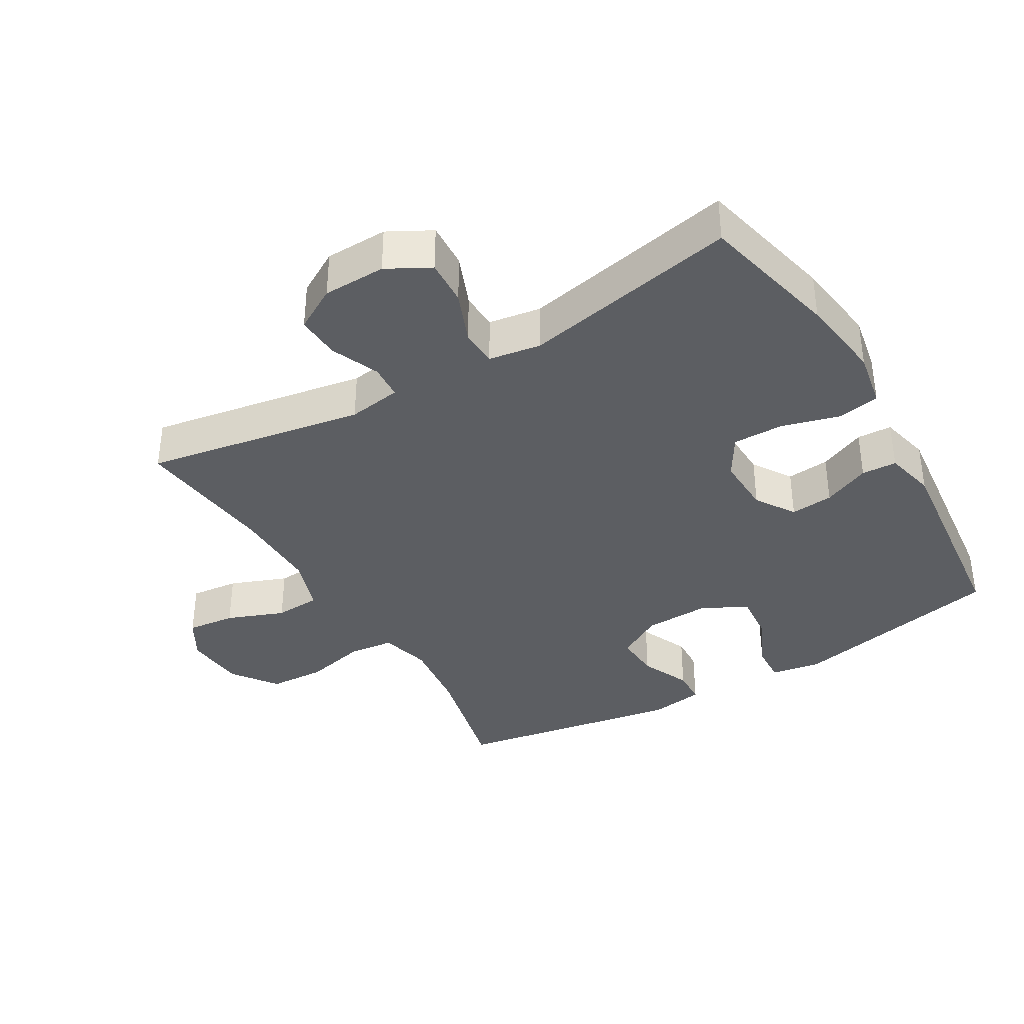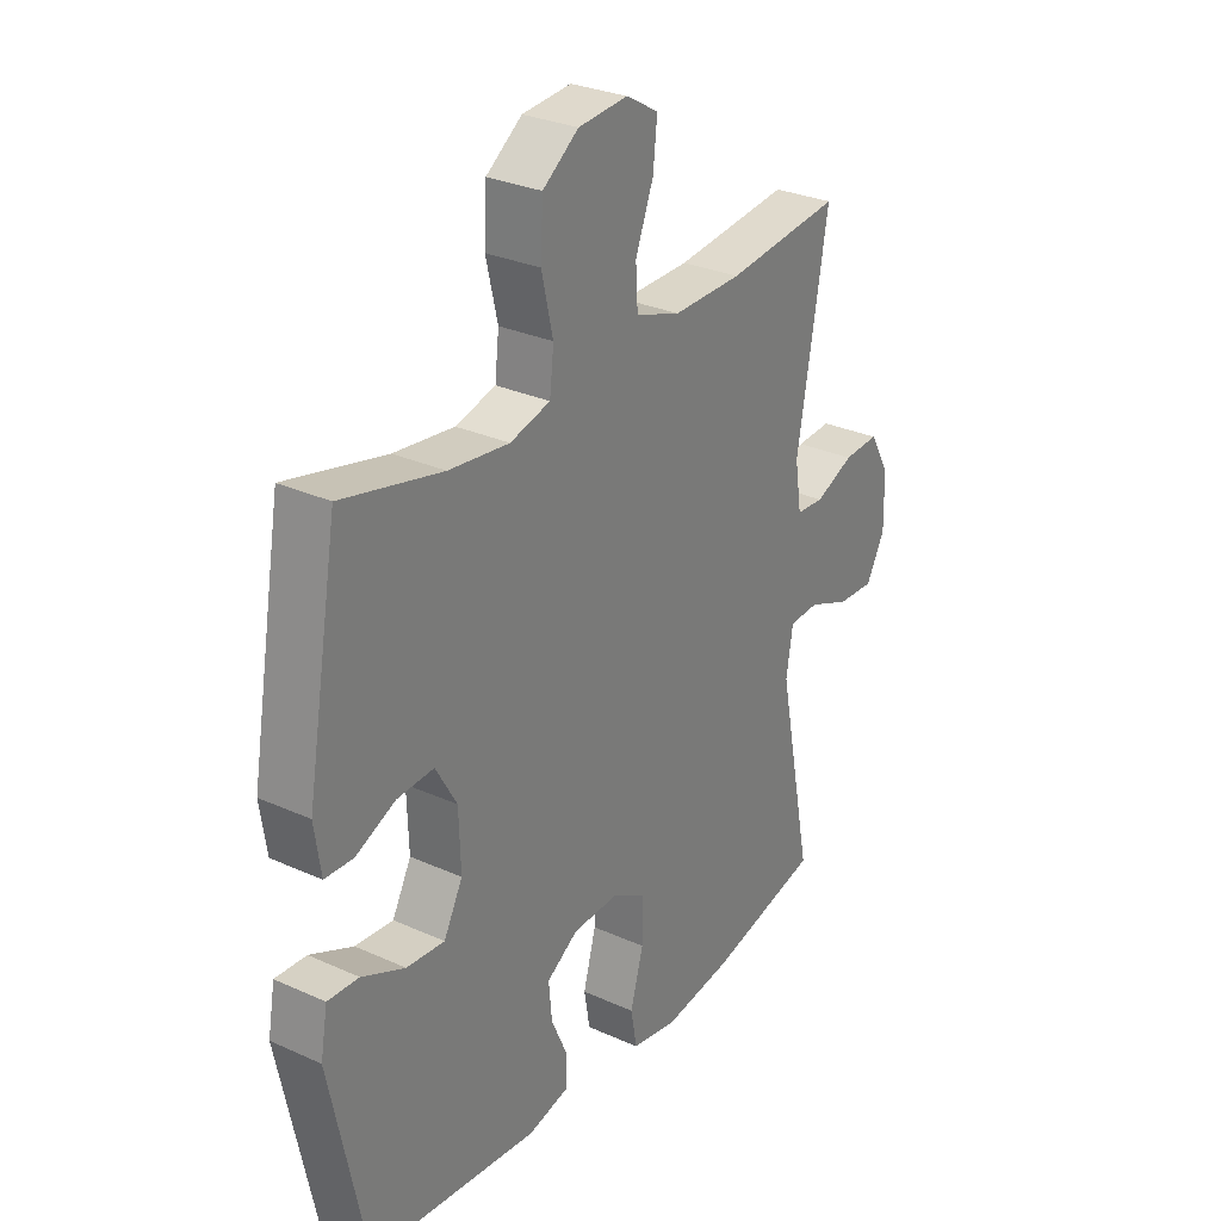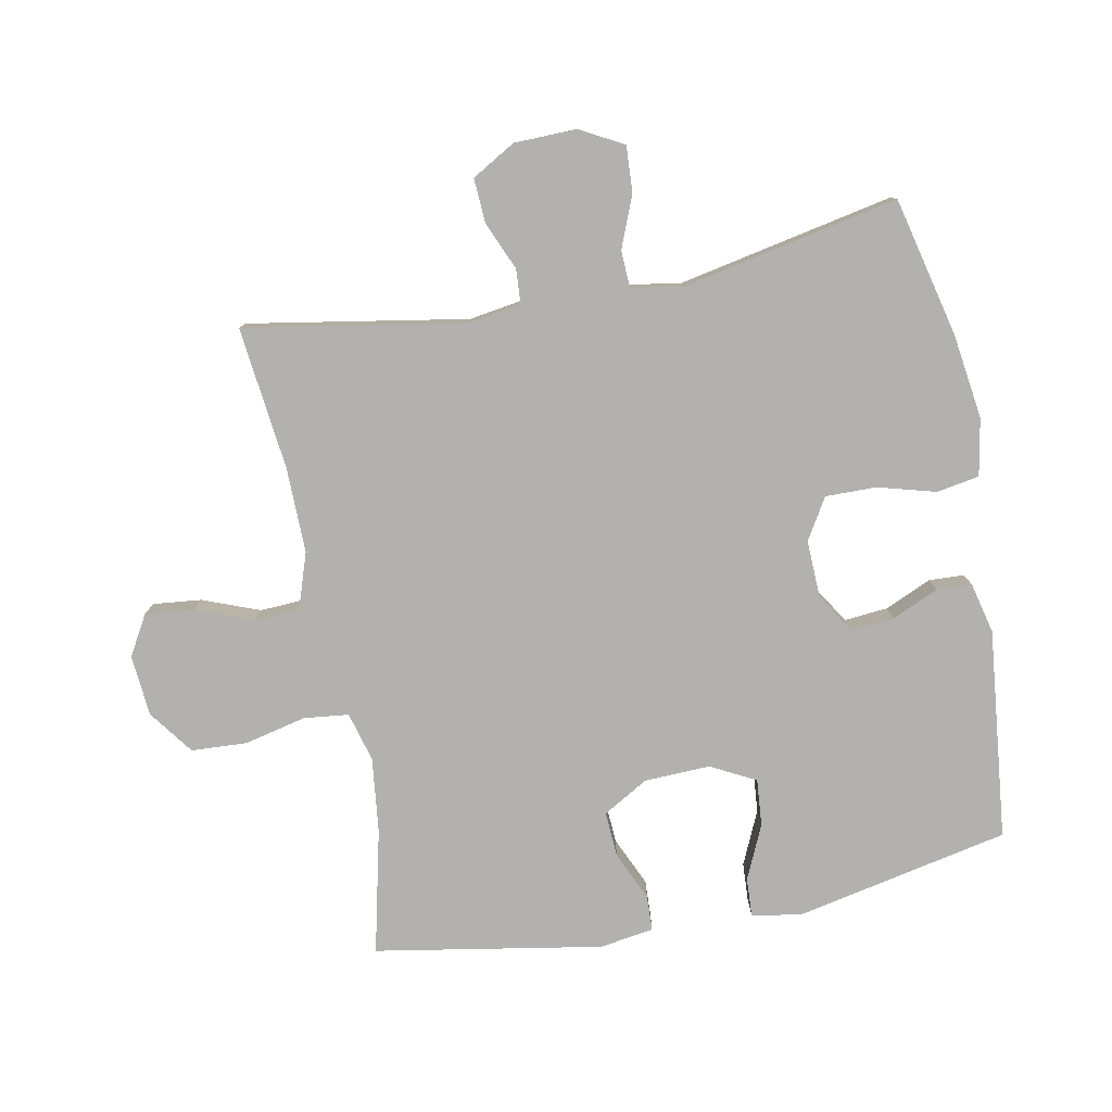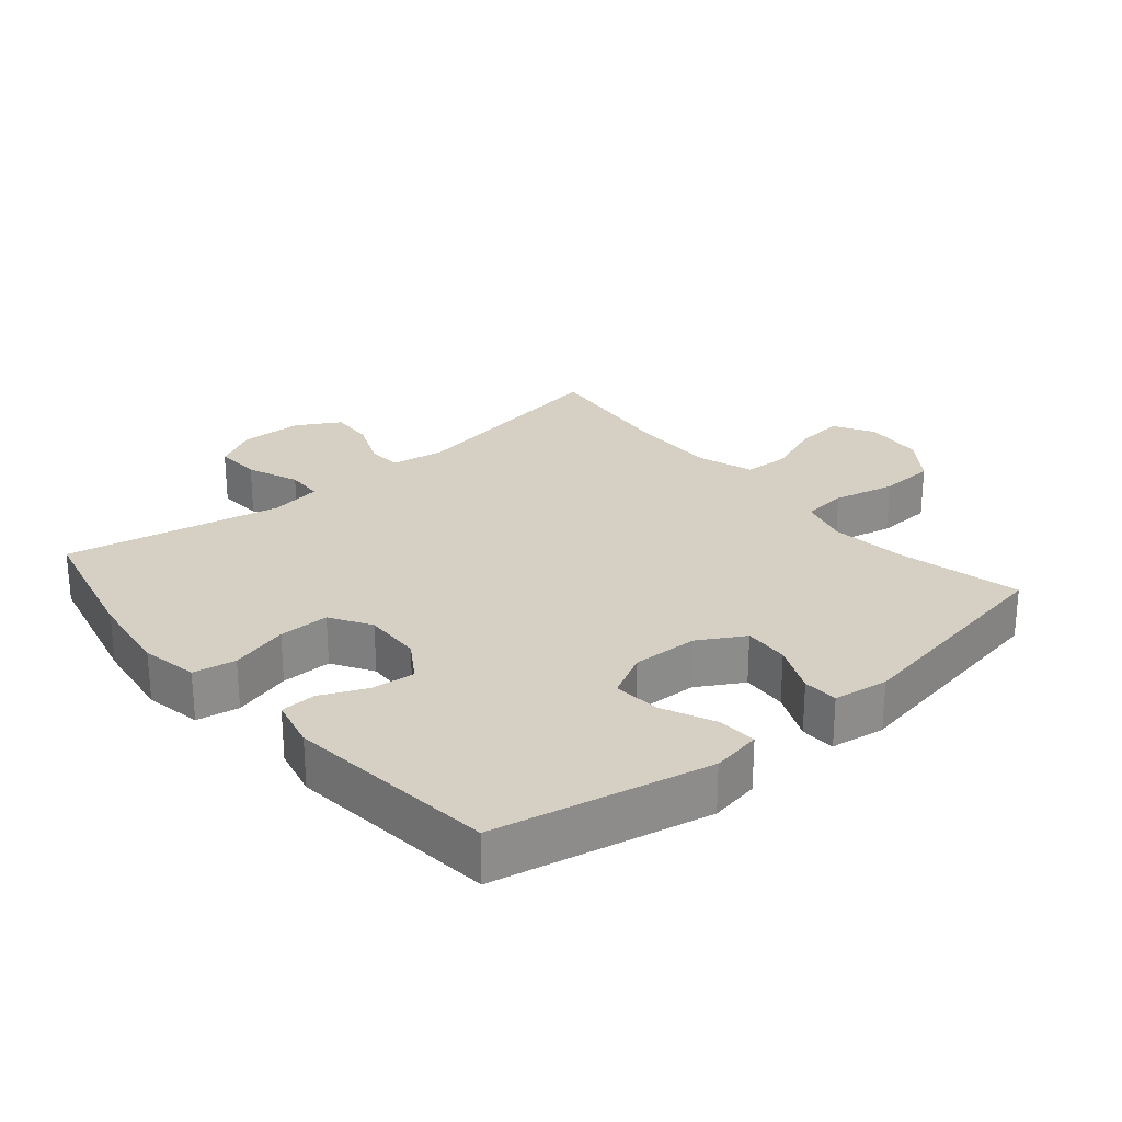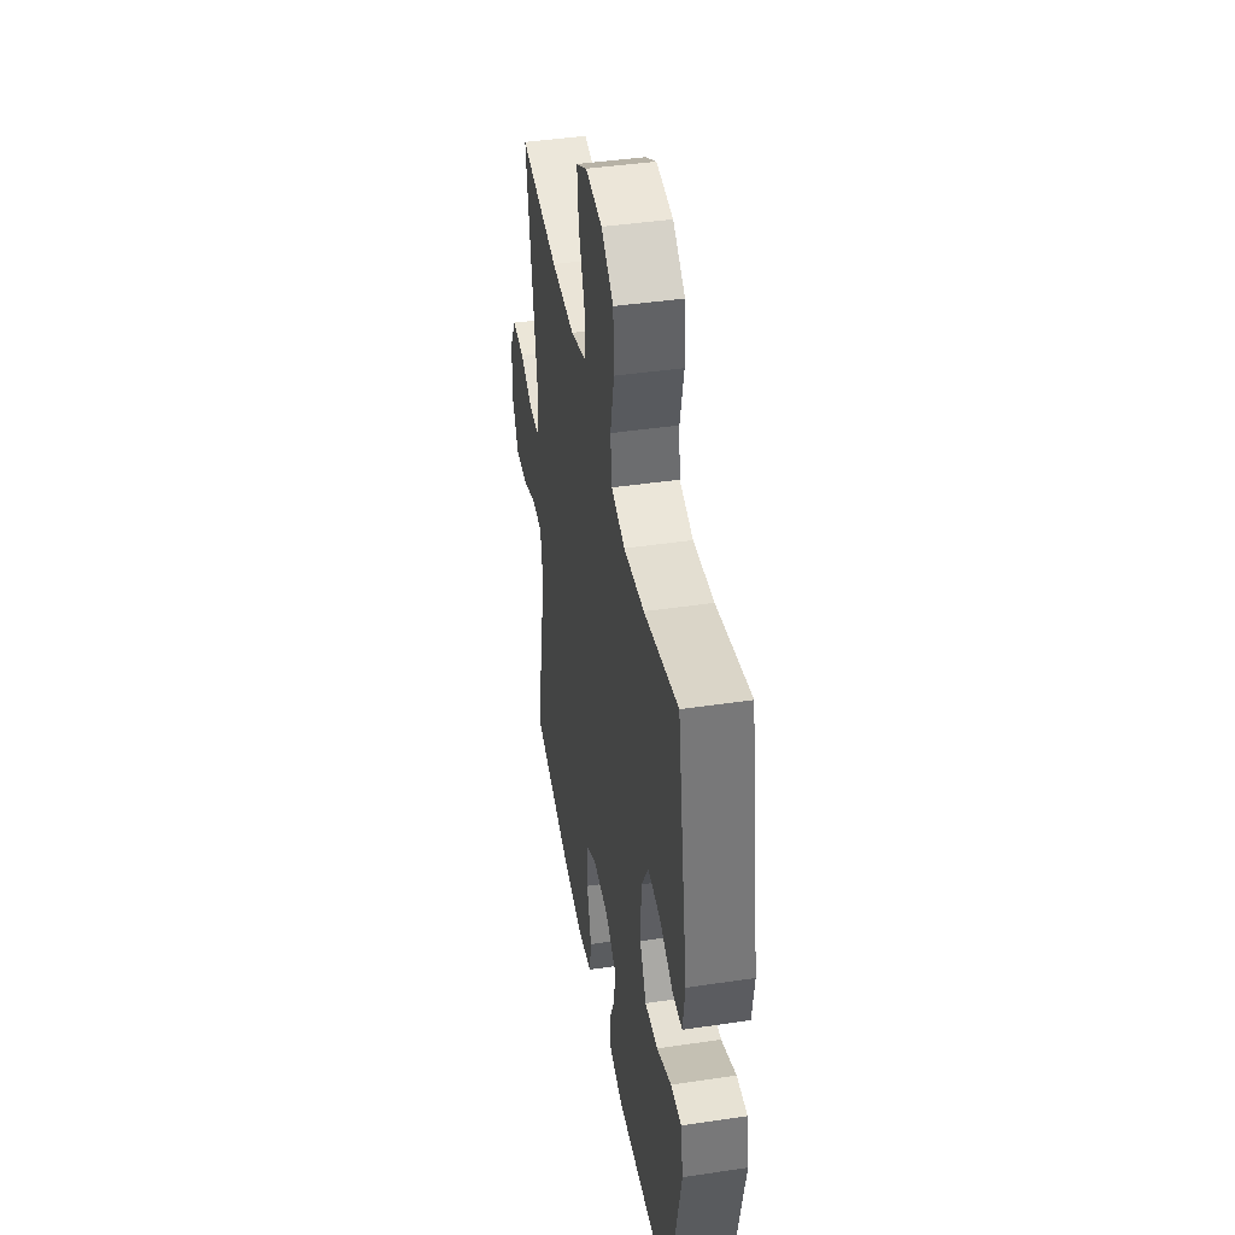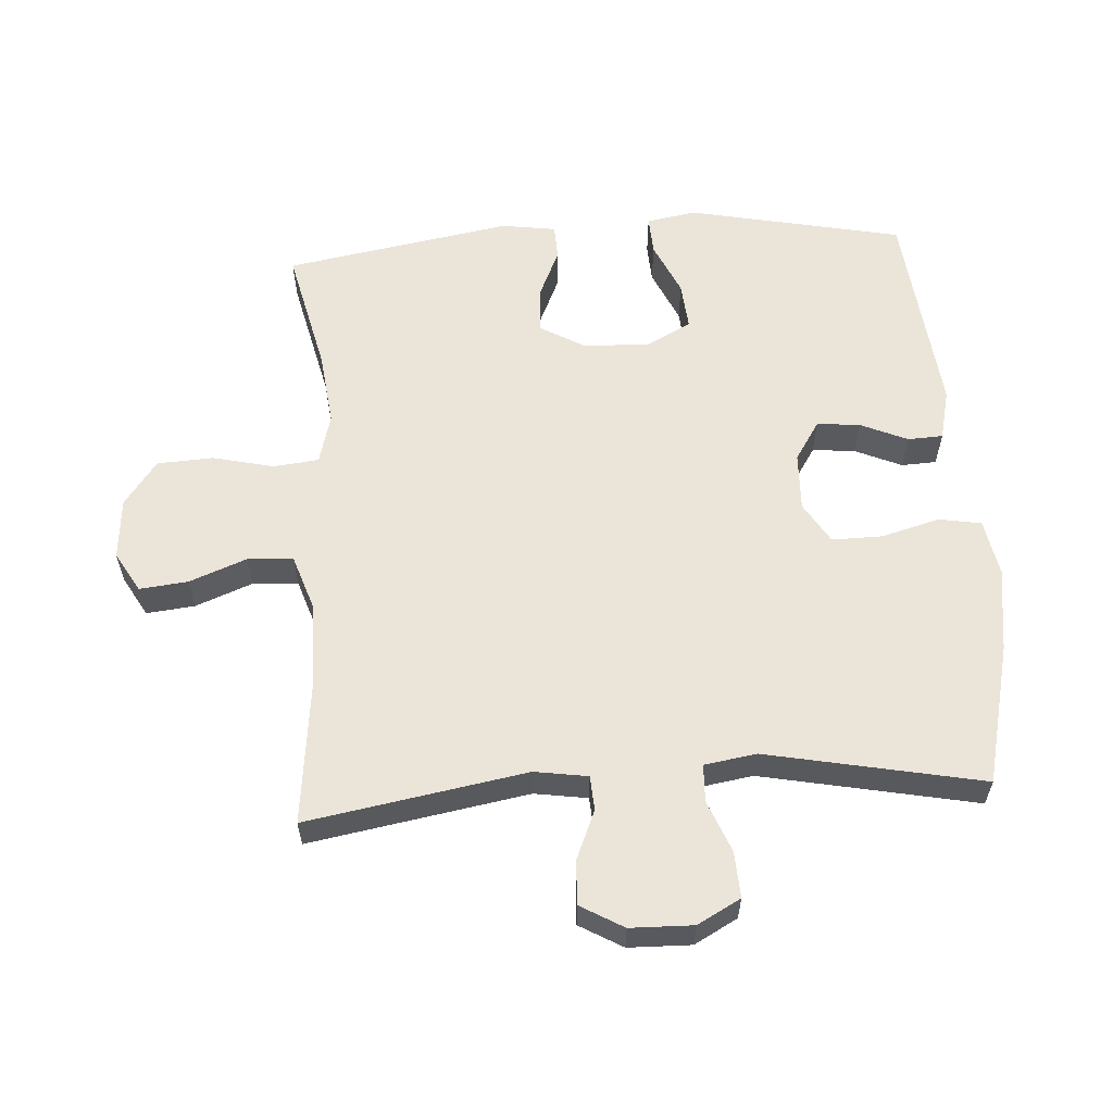
<metadata>
{"format":"obj","ext":"obj","renderer":"f3d","projection":"perspective","resolution":1024,"background":"white","views":[{"elev":-37.5,"azim":120.5,"up":"+Y"},{"elev":29.2,"azim":-56.2,"up":"+Z"},{"elev":-79.3,"azim":101.0,"up":"+Y"},{"elev":26.3,"azim":-130.2,"up":"+Y"},{"elev":43.0,"azim":-100.0,"up":"+Z"},{"elev":59.3,"azim":86.3,"up":"+Y"}]}
</metadata>
<code>
o path336_path336.001
v 0.4241 0.0375 -0.191
v 0.4369 0.0375 -0.1105
v 0.4945 0.0375 -0.1081
v 0.5746 0.0375 -0.1403
v 0.6456 0.0375 -0.1442
v 0.6818 0.0375 -0.07737
v 0.6796 0.0375 0.01989
v 0.6412 0.0375 0.08674
v 0.5728 0.0375 0.08299
v 0.4979 0.0375 0.05122
v 0.4443 0.0375 0.05468
v 0.4318 0.0375 0.1371
v 0.4906 0.0375 0.4766
v 0.2693 0.0375 0.4518
v 0.137 0.0375 0.4502
v 0.05091 0.0375 0.4792
v 0.04705 0.0375 0.5495
v 0.08125 0.0375 0.638
v 0.0893 0.0375 0.7132
v 0.02733 0.0375 0.749
v -0.06709 0.0375 0.741
v -0.136 0.0375 0.6903
v -0.1407 0.0375 0.6035
v -0.1186 0.0375 0.5086
v -0.1265 0.0375 0.4388
v -0.2035 0.0375 0.4181
v -0.3191 0.0375 0.4318
v -0.5113 0.0375 0.4766
v -0.5724 0.0375 0.1259
v -0.56 0.0375 0.04152
v -0.5057 0.0375 0.03935
v -0.4292 0.0375 0.0735
v -0.3588 0.0375 0.07769
v -0.3183 0.0375 0.007442
v -0.3148 0.0375 -0.09455
v -0.3511 0.0375 -0.1638
v -0.4241 0.0375 -0.1575
v -0.5069 0.0375 -0.1199
v -0.5668 0.0375 -0.1166
v -0.5802 0.0375 -0.1936
v -0.5113 0.0375 -0.5251
v -0.1863 0.0375 -0.5602
v -0.1078 0.0375 -0.5415
v -0.1053 0.0375 -0.4871
v -0.1372 0.0375 -0.4145
v -0.1433 0.0375 -0.348
v -0.08283 0.0375 -0.3088
v 0.007193 0.0375 -0.3057
v 0.07028 0.0375 -0.344
v 0.06929 0.0375 -0.4224
v 0.04459 0.0375 -0.5122
v 0.05589 0.0375 -0.578
v 0.1441 0.0375 -0.5944
v 0.2746 0.0375 -0.5762
v 0.4906 0.0375 -0.5251
v 0.4241 -0.0375 -0.191
v 0.4369 -0.0375 -0.1105
v 0.4945 -0.0375 -0.1081
v 0.5746 -0.0375 -0.1403
v 0.6456 -0.0375 -0.1442
v 0.6818 -0.0375 -0.07737
v 0.6796 -0.0375 0.01989
v 0.6412 -0.0375 0.08674
v 0.5728 -0.0375 0.08299
v 0.4979 -0.0375 0.05122
v 0.4443 -0.0375 0.05468
v 0.4318 -0.0375 0.1371
v 0.4906 -0.0375 0.4766
v 0.2693 -0.0375 0.4518
v 0.137 -0.0375 0.4502
v 0.05091 -0.0375 0.4792
v 0.04705 -0.0375 0.5495
v 0.08125 -0.0375 0.638
v 0.0893 -0.0375 0.7132
v 0.02733 -0.0375 0.749
v -0.06709 -0.0375 0.741
v -0.136 -0.0375 0.6903
v -0.1407 -0.0375 0.6035
v -0.1186 -0.0375 0.5086
v -0.1265 -0.0375 0.4388
v -0.2035 -0.0375 0.4181
v -0.3191 -0.0375 0.4318
v -0.5113 -0.0375 0.4766
v -0.5724 -0.0375 0.1259
v -0.56 -0.0375 0.04152
v -0.5057 -0.0375 0.03935
v -0.4292 -0.0375 0.0735
v -0.3588 -0.0375 0.07769
v -0.3183 -0.0375 0.007442
v -0.3148 -0.0375 -0.09455
v -0.3511 -0.0375 -0.1638
v -0.4241 -0.0375 -0.1575
v -0.5069 -0.0375 -0.1199
v -0.5668 -0.0375 -0.1166
v -0.5802 -0.0375 -0.1936
v -0.5113 -0.0375 -0.5251
v -0.1863 -0.0375 -0.5602
v -0.1078 -0.0375 -0.5415
v -0.1053 -0.0375 -0.4871
v -0.1372 -0.0375 -0.4145
v -0.1433 -0.0375 -0.348
v -0.08283 -0.0375 -0.3088
v 0.007193 -0.0375 -0.3057
v 0.07028 -0.0375 -0.344
v 0.06929 -0.0375 -0.4224
v 0.04459 -0.0375 -0.5122
v 0.05589 -0.0375 -0.578
v 0.1441 -0.0375 -0.5944
v 0.2746 -0.0375 -0.5762
v 0.4906 -0.0375 -0.5251
v 0.05589 0.0375 -0.578
v 0.05589 0.0375 -0.578
v 0.1441 0.0375 -0.5944
v 0.2746 0.0375 -0.5762
v 0.04459 0.0375 -0.5122
v -0.1863 0.0375 -0.5602
v -0.1078 0.0375 -0.5415
v -0.1078 0.0375 -0.5415
v -0.1053 0.0375 -0.4871
v -0.5113 0.0375 -0.5251
v -0.5113 0.0375 -0.5251
v 0.4906 0.0375 -0.5251
v 0.4906 0.0375 -0.5251
v 0.06929 0.0375 -0.4224
v -0.1372 0.0375 -0.4145
v 0.07028 0.0375 -0.344
v -0.1433 0.0375 -0.348
v -0.1433 0.0375 -0.348
v -0.08283 0.0375 -0.3088
v 0.007193 0.0375 -0.3057
v -0.5802 0.0375 -0.1936
v 0.4241 0.0375 -0.191
v -0.5668 0.0375 -0.1166
v -0.5668 0.0375 -0.1166
v -0.3511 0.0375 -0.1638
v -0.3511 0.0375 -0.1638
v -0.4241 0.0375 -0.1575
v 0.4369 0.0375 -0.1105
v 0.4369 0.0375 -0.1105
v -0.3148 0.0375 -0.09455
v -0.5069 0.0375 -0.1199
v 0.5746 0.0375 -0.1403
v 0.6456 0.0375 -0.1442
v 0.6456 0.0375 -0.1442
v 0.6818 0.0375 -0.07737
v 0.4945 0.0375 -0.1081
v -0.3183 0.0375 0.007442
v 0.6796 0.0375 0.01989
v -0.3588 0.0375 0.07769
v -0.3588 0.0375 0.07769
v 0.6412 0.0375 0.08674
v 0.6412 0.0375 0.08674
v -0.56 0.0375 0.04152
v -0.56 0.0375 0.04152
v -0.5057 0.0375 0.03935
v -0.4292 0.0375 0.0735
v -0.5724 0.0375 0.1259
v 0.4979 0.0375 0.05122
v 0.4443 0.0375 0.05468
v 0.4443 0.0375 0.05468
v 0.5728 0.0375 0.08299
v 0.4318 0.0375 0.1371
v -0.5113 0.0375 0.4766
v -0.5113 0.0375 0.4766
v -0.2035 0.0375 0.4181
v -0.3191 0.0375 0.4318
v -0.1265 0.0375 0.4388
v -0.1265 0.0375 0.4388
v -0.1186 0.0375 0.5086
v 0.137 0.0375 0.4502
v 0.05091 0.0375 0.4792
v 0.05091 0.0375 0.4792
v 0.2693 0.0375 0.4518
v 0.4906 0.0375 0.4766
v 0.4906 0.0375 0.4766
v 0.04705 0.0375 0.5495
v -0.1407 0.0375 0.6035
v 0.08125 0.0375 0.638
v -0.136 0.0375 0.6903
v 0.0893 0.0375 0.7132
v 0.0893 0.0375 0.7132
v -0.06709 0.0375 0.741
v 0.02733 0.0375 0.749
v 0.05589 -0.0375 -0.578
v 0.05589 -0.0375 -0.578
v 0.1441 -0.0375 -0.5944
v 0.2746 -0.0375 -0.5762
v 0.04459 -0.0375 -0.5122
v -0.1863 -0.0375 -0.5602
v -0.1078 -0.0375 -0.5415
v -0.1078 -0.0375 -0.5415
v -0.1053 -0.0375 -0.4871
v -0.5113 -0.0375 -0.5251
v -0.5113 -0.0375 -0.5251
v 0.4906 -0.0375 -0.5251
v 0.4906 -0.0375 -0.5251
v 0.06929 -0.0375 -0.4224
v -0.1372 -0.0375 -0.4145
v 0.07028 -0.0375 -0.344
v -0.1433 -0.0375 -0.348
v -0.1433 -0.0375 -0.348
v -0.08283 -0.0375 -0.3088
v 0.007193 -0.0375 -0.3057
v -0.5802 -0.0375 -0.1936
v 0.4241 -0.0375 -0.191
v -0.5668 -0.0375 -0.1166
v -0.5668 -0.0375 -0.1166
v -0.3511 -0.0375 -0.1638
v -0.3511 -0.0375 -0.1638
v -0.4241 -0.0375 -0.1575
v 0.4369 -0.0375 -0.1105
v 0.4369 -0.0375 -0.1105
v -0.3148 -0.0375 -0.09455
v -0.5069 -0.0375 -0.1199
v 0.5746 -0.0375 -0.1403
v 0.6456 -0.0375 -0.1442
v 0.6456 -0.0375 -0.1442
v 0.6818 -0.0375 -0.07737
v 0.4945 -0.0375 -0.1081
v -0.3183 -0.0375 0.007442
v 0.6796 -0.0375 0.01989
v -0.3588 -0.0375 0.07769
v -0.3588 -0.0375 0.07769
v 0.6412 -0.0375 0.08674
v 0.6412 -0.0375 0.08674
v -0.56 -0.0375 0.04152
v -0.56 -0.0375 0.04152
v -0.5057 -0.0375 0.03935
v -0.4292 -0.0375 0.0735
v -0.5724 -0.0375 0.1259
v 0.4979 -0.0375 0.05122
v 0.4443 -0.0375 0.05468
v 0.4443 -0.0375 0.05468
v 0.5728 -0.0375 0.08299
v 0.4318 -0.0375 0.1371
v -0.5113 -0.0375 0.4766
v -0.5113 -0.0375 0.4766
v -0.2035 -0.0375 0.4181
v -0.3191 -0.0375 0.4318
v -0.1265 -0.0375 0.4388
v -0.1265 -0.0375 0.4388
v -0.1186 -0.0375 0.5086
v 0.137 -0.0375 0.4502
v 0.05091 -0.0375 0.4792
v 0.05091 -0.0375 0.4792
v 0.2693 -0.0375 0.4518
v 0.4906 -0.0375 0.4766
v 0.4906 -0.0375 0.4766
v 0.04705 -0.0375 0.5495
v -0.1407 -0.0375 0.6035
v 0.08125 -0.0375 0.638
v -0.136 -0.0375 0.6903
v 0.0893 -0.0375 0.7132
v 0.0893 -0.0375 0.7132
v -0.06709 -0.0375 0.741
v 0.02733 -0.0375 0.749
f 193 210 204
f 240 220 243
f 226 228 230
f 218 215 216
f 221 215 218
f 198 189 192
f 213 208 200
f 255 250 251
f 251 250 249
f 242 240 244
f 244 240 243
f 232 211 219
f 205 199 187
f 232 219 231
f 249 242 244
f 205 187 195
f 239 222 238
f 202 213 200
f 238 222 220
f 198 193 189
f 234 221 224
f 230 239 236
f 235 220 203
f 210 214 204
f 186 197 188
f 252 250 255
f 192 189 190
f 203 211 232
f 256 255 251
f 211 199 205
f 253 256 251
f 200 193 198
f 246 235 247
f 208 193 200
f 220 213 203
f 222 239 229
f 204 214 206
f 187 197 186
f 203 213 202
f 243 220 235
f 186 188 184
f 230 229 239
f 238 220 240
f 210 193 208
f 229 230 228
f 246 243 235
f 235 203 232
f 231 215 234
f 199 197 187
f 234 215 221
f 219 215 231
f 242 249 250
f 203 199 211
f 112 53 108 185
f 53 54 109 108
f 51 52 107 106
f 42 118 191 97
f 43 44 99 98
f 121 42 97 194
f 54 123 196 109
f 50 51 106 105
f 44 45 100 99
f 49 50 105 104
f 45 128 201 100
f 46 47 102 101
f 48 49 104 103
f 40 41 96 95
f 55 1 56 110
f 47 48 103 102
f 134 40 95 207
f 136 37 92 209
f 1 139 212 56
f 35 36 91 90
f 38 39 94 93
f 37 38 93 92
f 4 144 217 59
f 5 6 61 60
f 3 4 59 58
f 2 3 58 57
f 34 35 90 89
f 6 7 62 61
f 150 34 89 223
f 7 152 225 62
f 154 31 86 227
f 31 32 87 86
f 29 30 85 84
f 10 160 233 65
f 9 10 65 64
f 8 9 64 63
f 11 12 67 66
f 32 33 88 87
f 164 29 84 237
f 26 27 82 81
f 168 26 81 241
f 24 25 80 79
f 15 172 245 70
f 14 15 70 69
f 175 14 69 248
f 12 13 68 67
f 27 28 83 82
f 16 17 72 71
f 23 24 79 78
f 17 18 73 72
f 22 23 78 77
f 18 181 254 73
f 21 22 77 76
f 20 21 76 75
f 19 20 75 74
f 120 131 137
f 167 170 147
f 153 157 155
f 145 143 142
f 148 145 142
f 125 119 116
f 140 127 135
f 182 178 177
f 178 176 177
f 169 171 167
f 171 170 167
f 159 146 138
f 132 114 126
f 159 158 146
f 176 171 169
f 132 122 114
f 166 165 149
f 129 127 140
f 165 147 149
f 125 116 120
f 161 151 148
f 157 163 166
f 162 130 147
f 137 131 141
f 113 115 124
f 179 182 177
f 119 117 116
f 130 159 138
f 183 178 182
f 138 132 126
f 180 178 183
f 127 125 120
f 173 174 162
f 135 127 120
f 147 130 140
f 149 156 166
f 131 133 141
f 114 113 124
f 130 129 140
f 170 162 147
f 113 111 115
f 157 166 156
f 165 167 147
f 137 135 120
f 156 155 157
f 173 162 170
f 162 159 130
f 158 161 142
f 126 114 124
f 161 148 142
f 146 158 142
f 169 177 176
f 130 138 126

</code>
